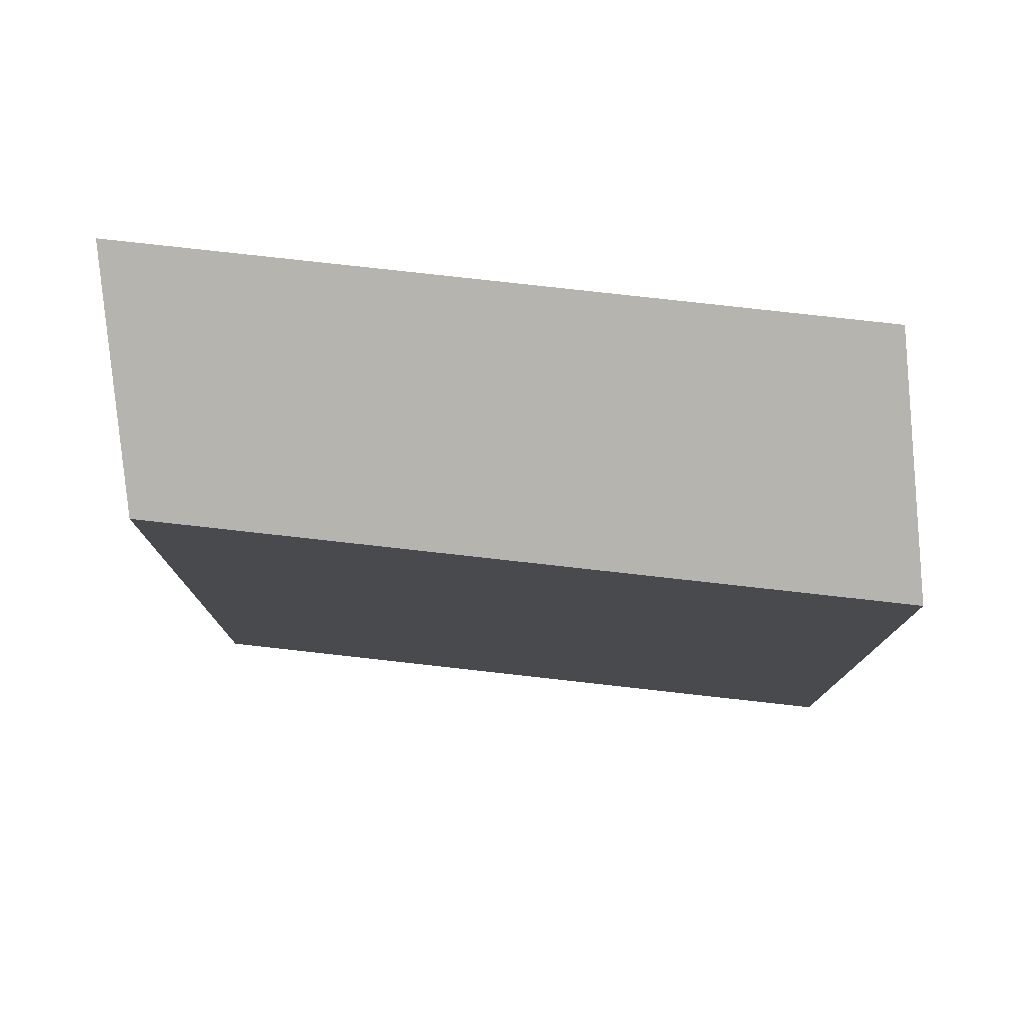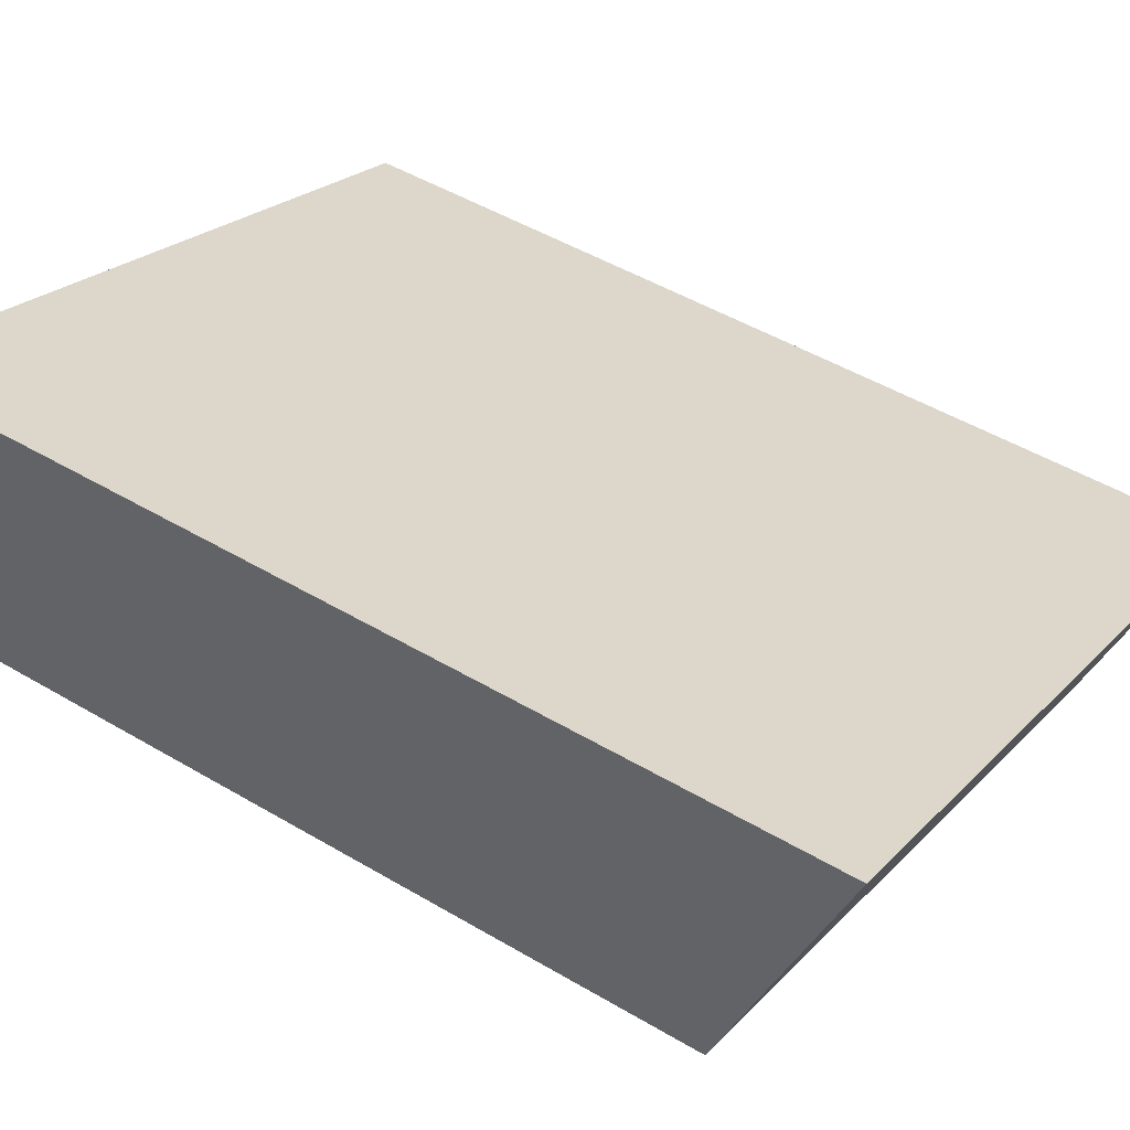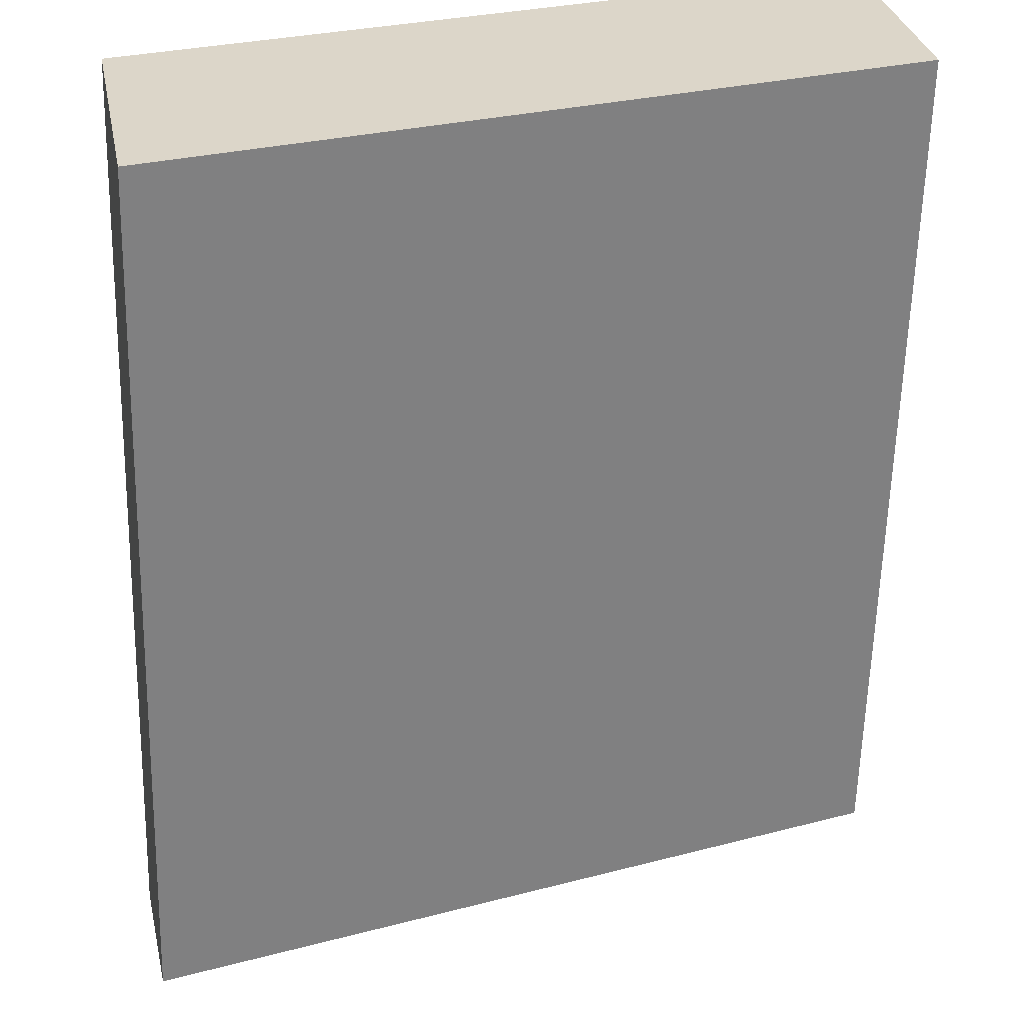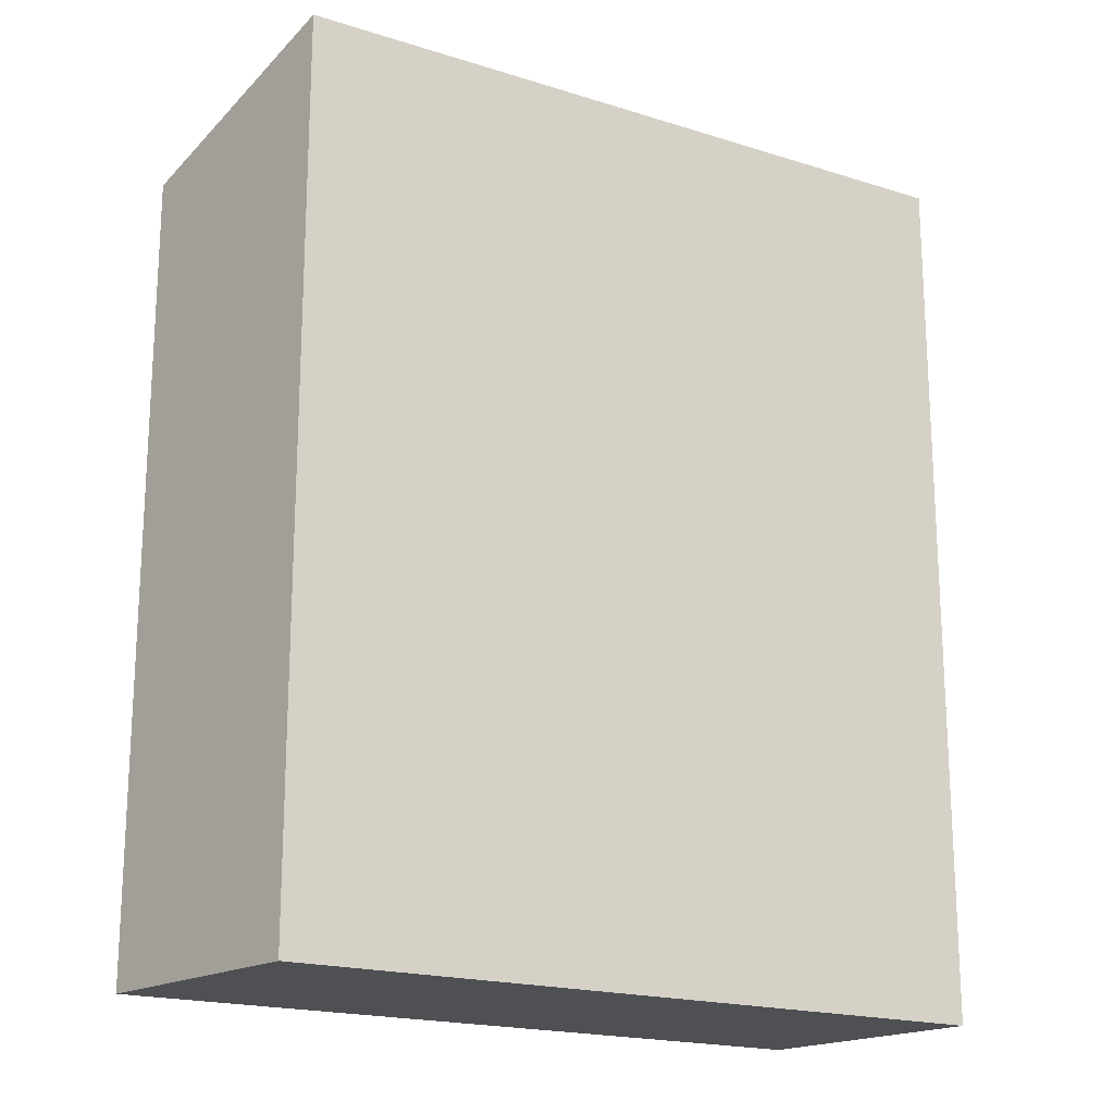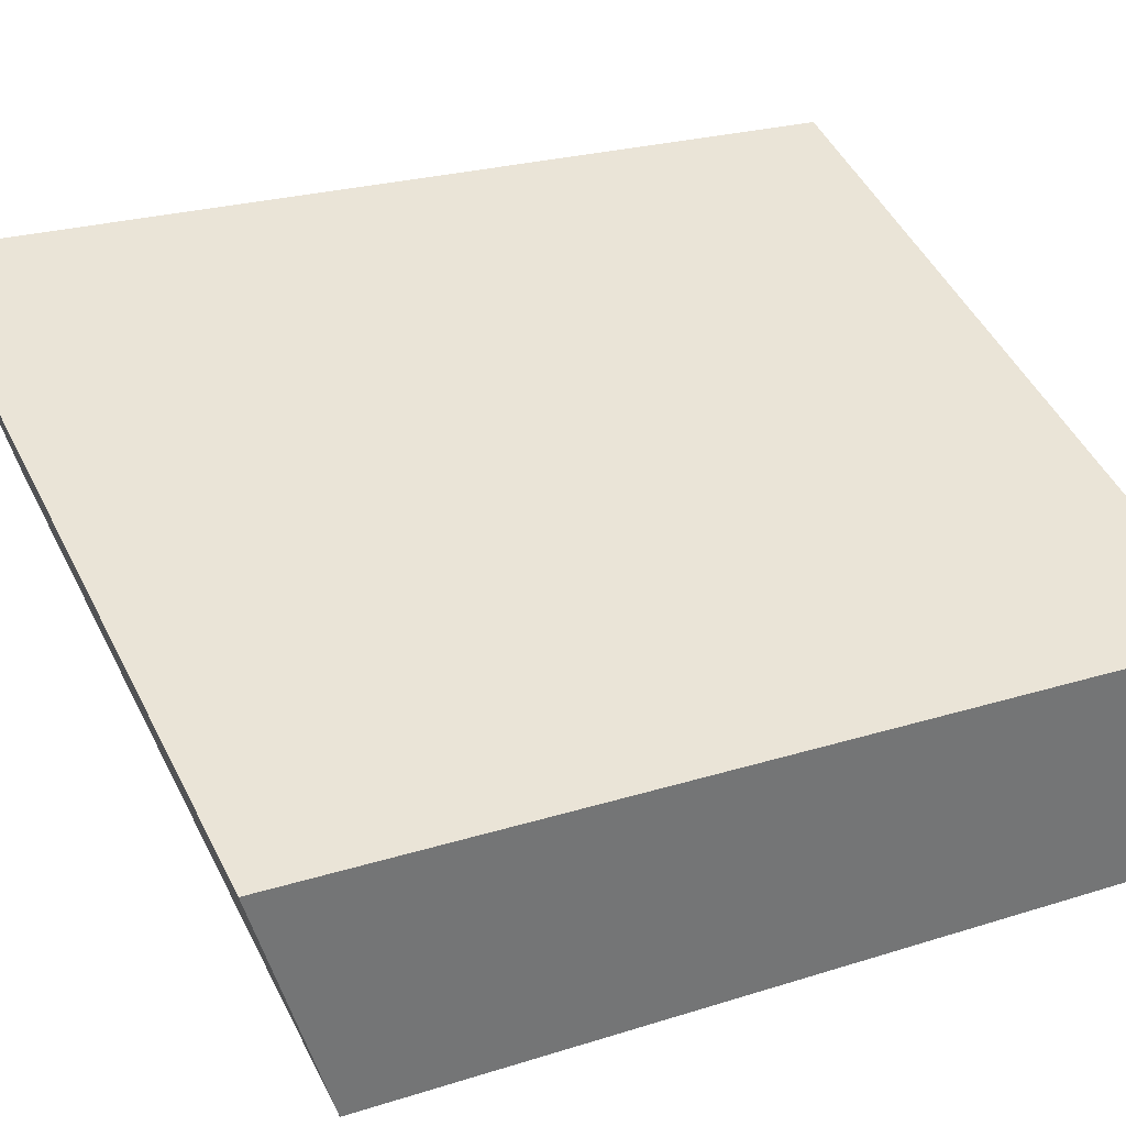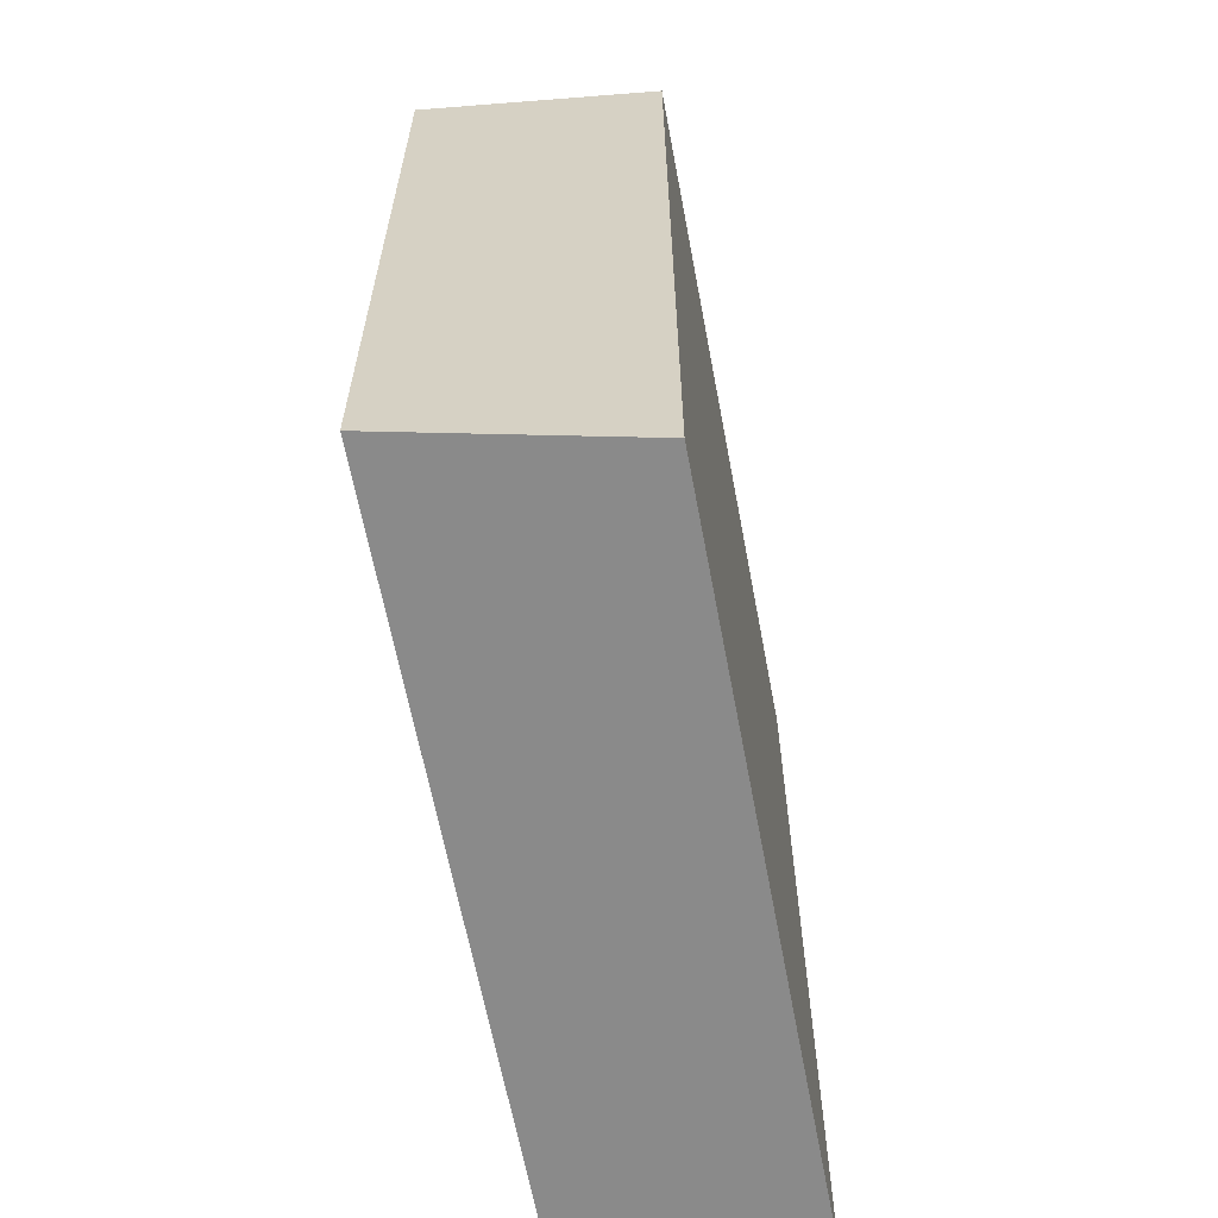
<metadata>
{"format":"obj","ext":"obj","renderer":"f3d","projection":"perspective","resolution":1024,"background":"white","views":[{"elev":78.5,"azim":163.6,"up":"+Y"},{"elev":49.0,"azim":123.3,"up":"+Z"},{"elev":-60.1,"azim":-1.4,"up":"+Z"},{"elev":-18.9,"azim":-53.8,"up":"+Y"},{"elev":23.4,"azim":-118.3,"up":"+Z"},{"elev":-63.6,"azim":-102.1,"up":"+Y"}]}
</metadata>
<code>
v  0 0 0
v  16.24 -6.331e-17 1.034
v  15.22 -3.91e-16 6.385
v  1.018 3.277e-16 -5.351
v  0.0004321 20.25 -0.0006421
v  15.22 20.25 6.385
v  1.018 18.25 -5.352
v  16.24 18.25 1.033
g defaultobject
f 1 2 3
f 2 1 4
f 3 5 1
f 5 3 6
f 5 4 1
f 4 5 7
f 7 2 4
f 2 7 8
f 2 6 3
f 6 2 8
f 8 5 6
f 5 8 7

</code>
